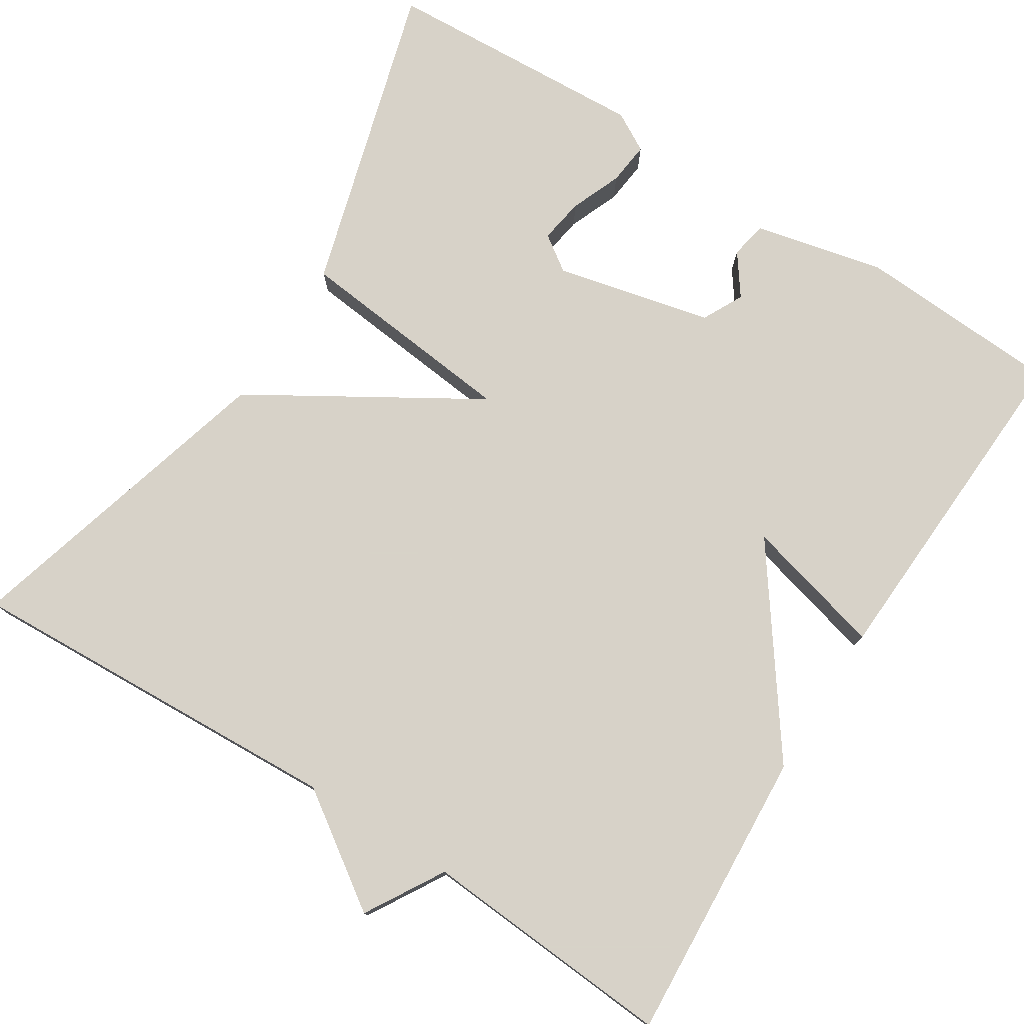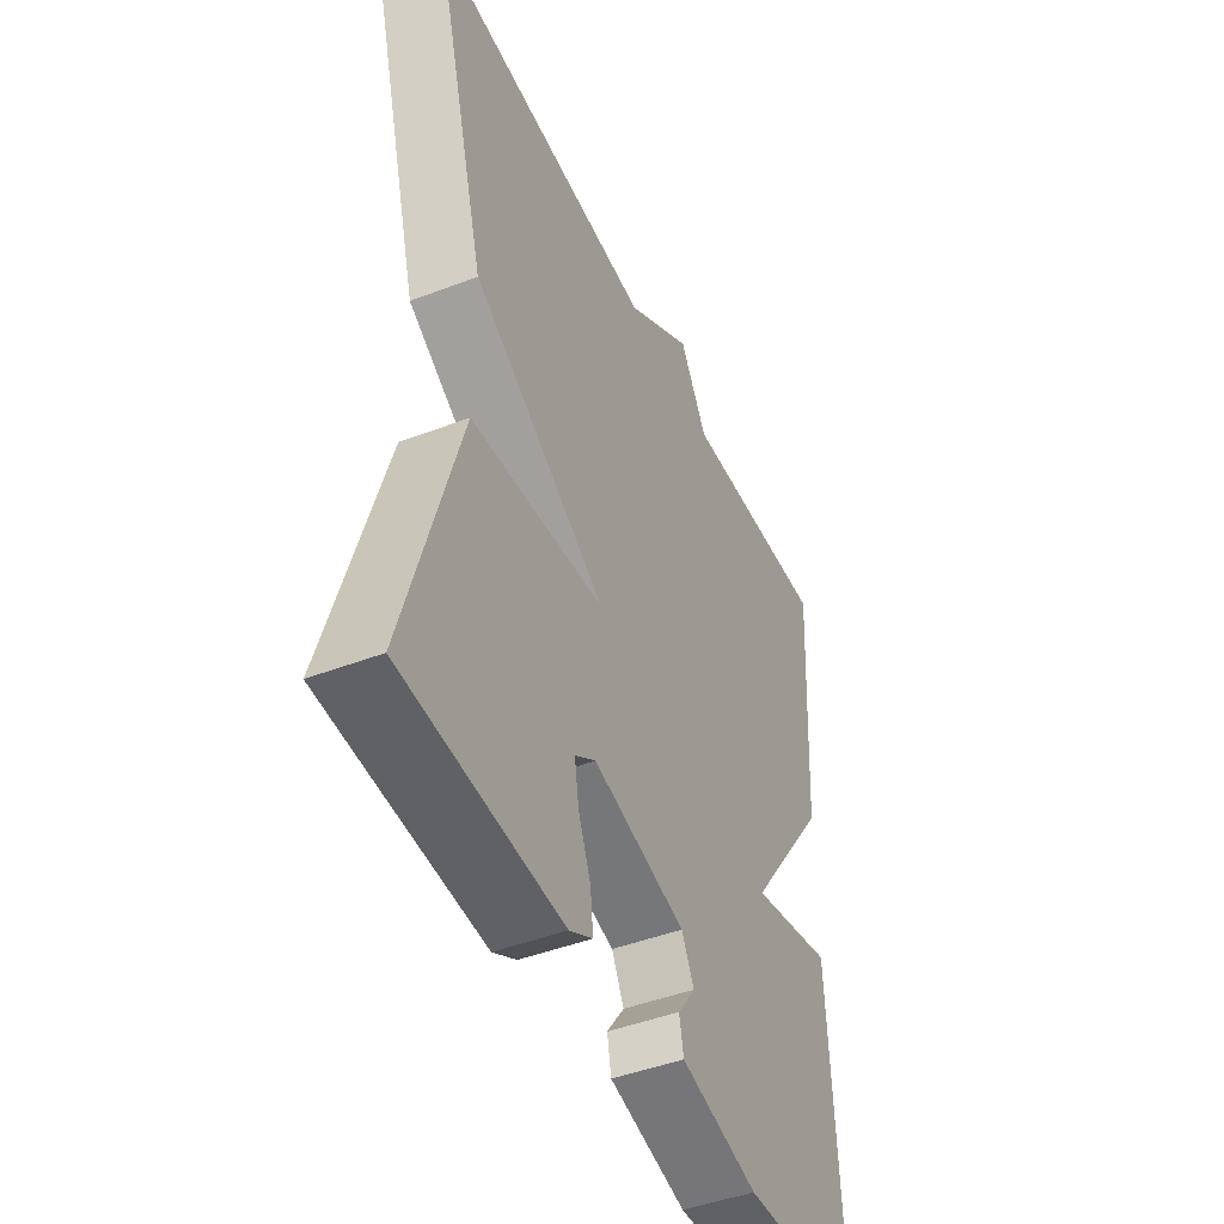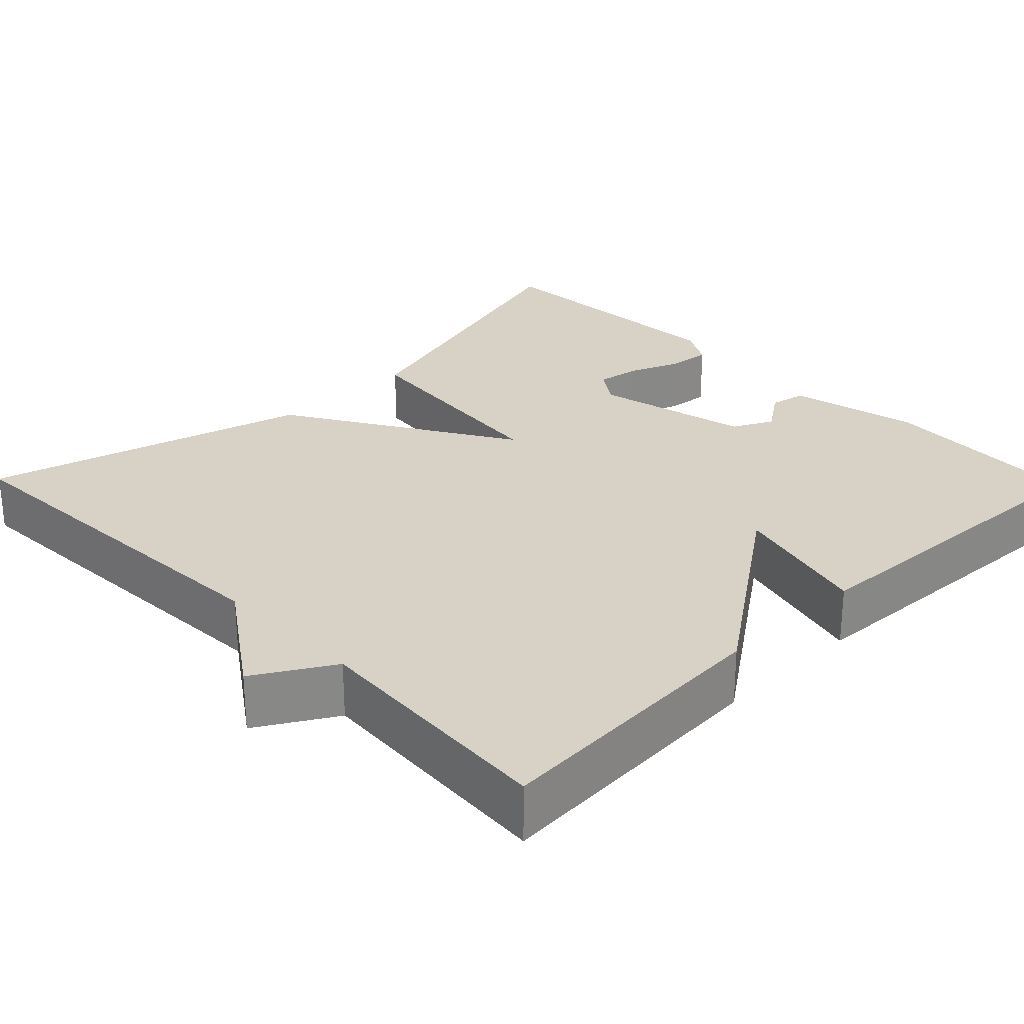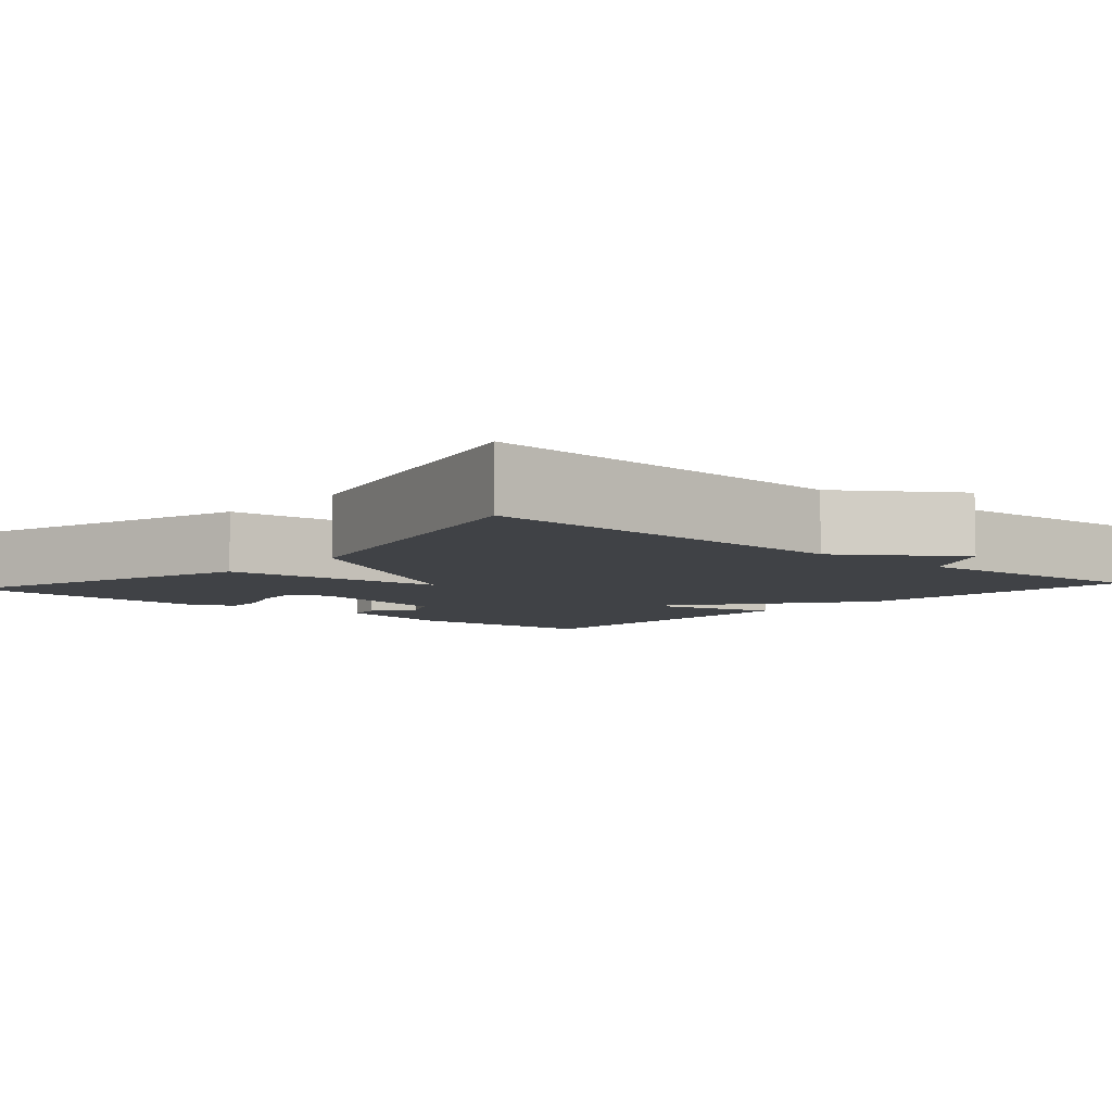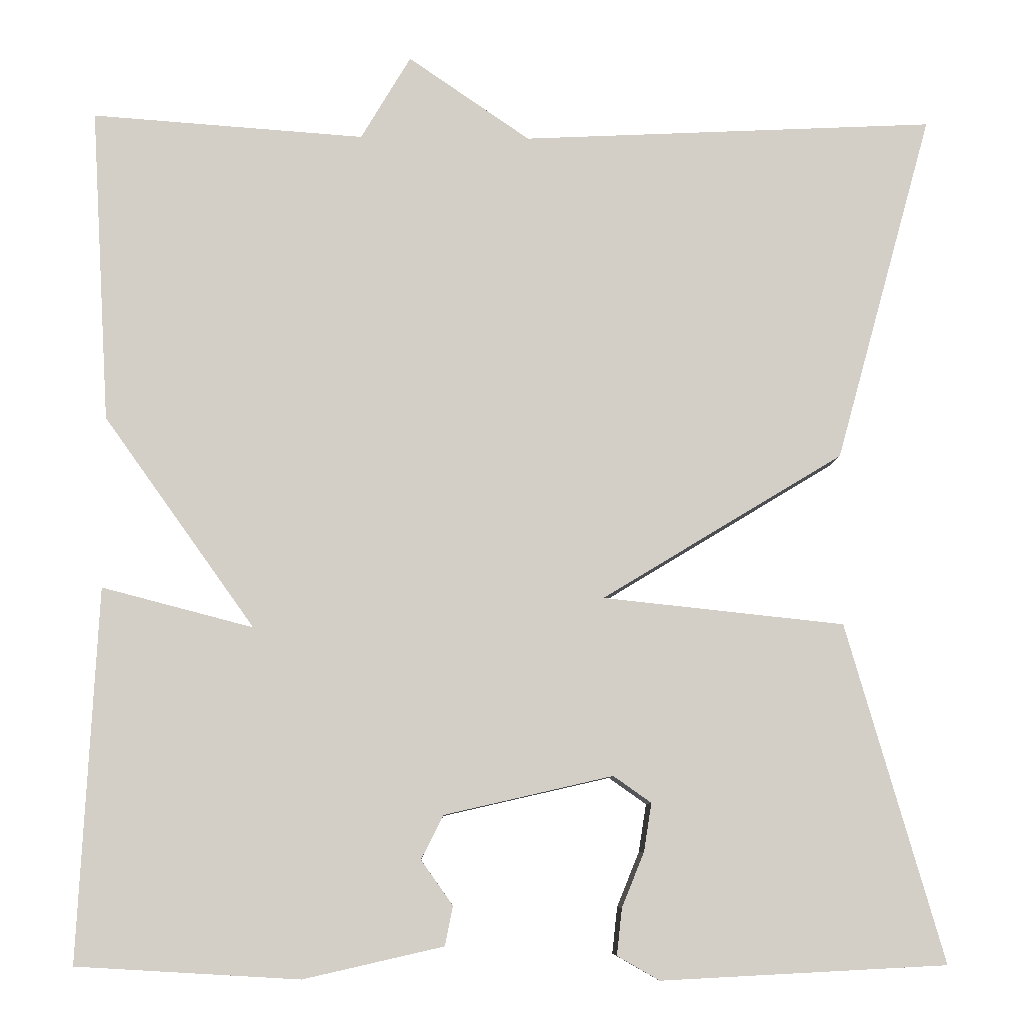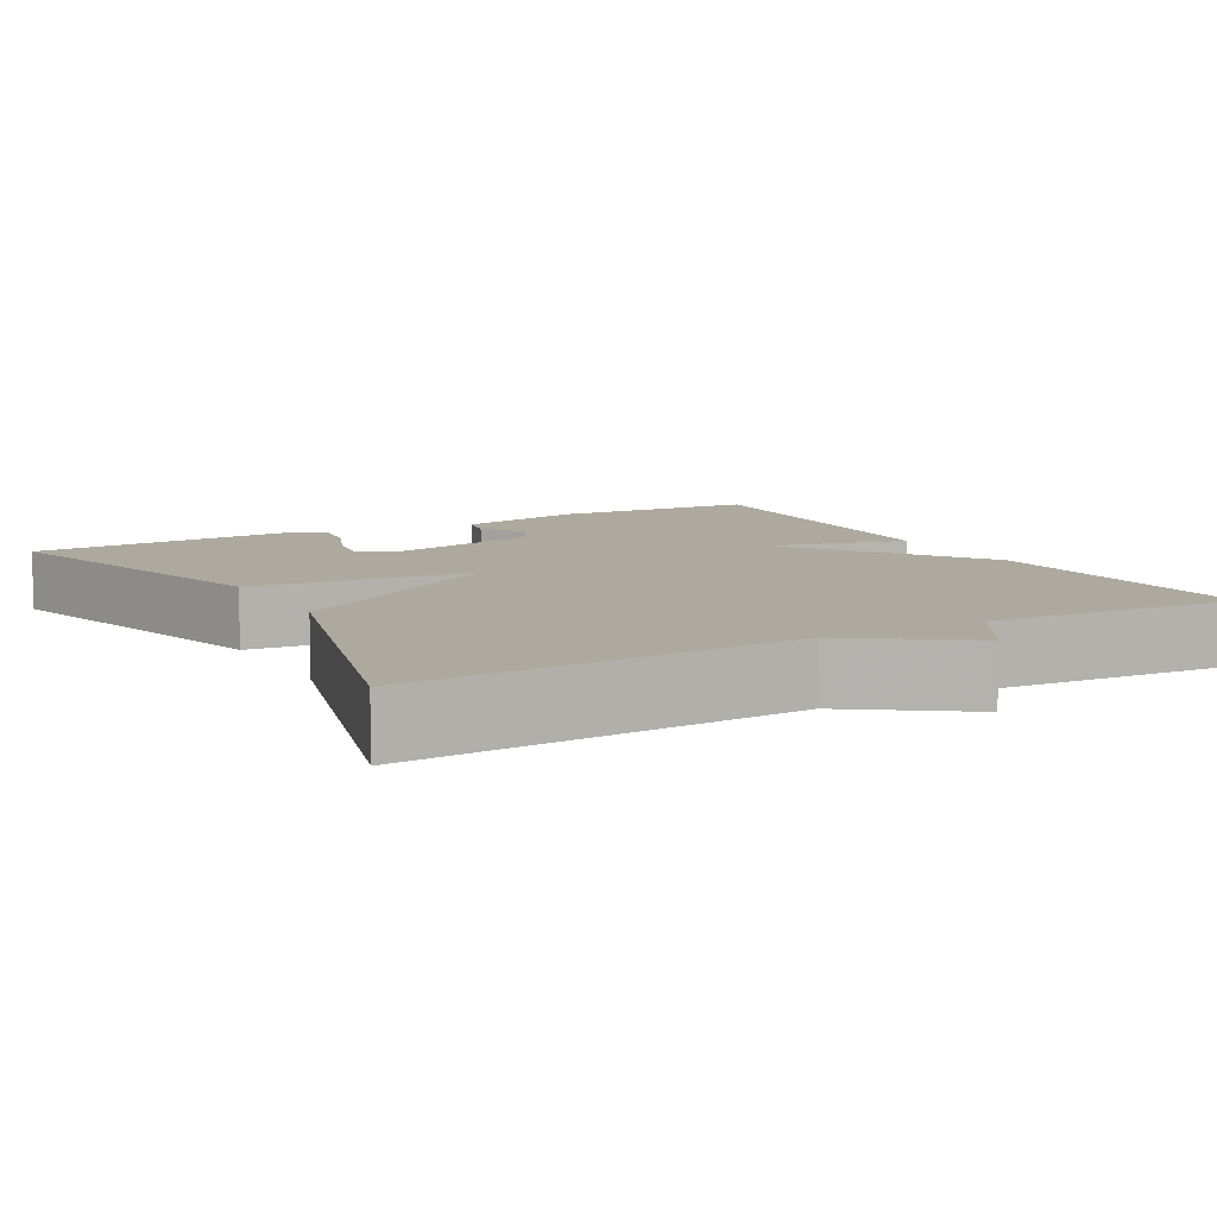
<metadata>
{"format":"obj","ext":"obj","renderer":"f3d","projection":"perspective","resolution":1024,"background":"white","views":[{"elev":77.3,"azim":32.3,"up":"+Y"},{"elev":-45.8,"azim":-66.3,"up":"+Z"},{"elev":27.5,"azim":45.7,"up":"+Y"},{"elev":-6.1,"azim":-41.9,"up":"+Y"},{"elev":-8.2,"azim":178.0,"up":"+Z"},{"elev":9.0,"azim":-29.2,"up":"+Y"}]}
</metadata>
<code>
v 0.5 0.07 -0.5
v 0.241 0.07 -0.515
v 0.078 0.07 -0.478
v 0.069 0.07 -0.432
v 0.106 0.07 -0.38
v 0.08 0.07 -0.329
v -0.116 0.07 -0.284
v -0.16 0.07 -0.315
v -0.151 0.07 -0.371
v -0.125 0.07 -0.435
v -0.119 0.07 -0.489
v -0.168 0.07 -0.517
v -0.5 0.07 -0.5
v -0.387 0.07 -0.107
v -0.106 0.07 -0.077
v -0.387 0.07 0.093
v -0.5 0.07 0.5
v -0.018 0.07 0.477
v 0.124 0.07 0.575
v 0.182 0.07 0.477
v 0.5 0.07 0.5
v 0.478 0.07 0.133
v 0.302 0.07 -0.113
v 0.478 0.07 -0.067
v 0.5 0 -0.5
v 0.241 0 -0.515
v 0.078 0 -0.478
v 0.069 0 -0.432
v 0.106 0 -0.38
v 0.08 0 -0.329
v -0.116 0 -0.284
v -0.16 0 -0.315
v -0.151 0 -0.371
v -0.125 0 -0.435
v -0.119 0 -0.489
v -0.168 0 -0.517
v -0.5 0 -0.5
v -0.387 0 -0.107
v -0.106 0 -0.077
v -0.387 0 0.093
v -0.5 0 0.5
v -0.018 0 0.477
v 0.124 0 0.575
v 0.182 0 0.477
v 0.5 0 0.5
v 0.478 0 0.133
v 0.302 0 -0.113
v 0.478 0 -0.067
f 3 4 5
f 2 3 5
f 1 2 5
f 24 1 5
f 23 24 5
f 23 5 6
f 22 23 6
f 21 22 6
f 20 21 6
f 20 6 7
f 19 20 7
f 18 19 7
f 15 16 17 18
f 15 18 7
f 14 15 7 8
f 12 13 14
f 11 12 14
f 10 11 14
f 9 10 14
f 8 9 14
f 29 28 27
f 29 27 26
f 29 26 25
f 29 25 48
f 29 48 47
f 30 29 47
f 30 47 46
f 30 46 45
f 30 45 44
f 31 30 44
f 31 44 43
f 31 43 42
f 42 41 40 39
f 31 42 39
f 32 31 39 38
f 38 37 36
f 38 36 35
f 38 35 34
f 38 34 33
f 38 33 32
f 1 25 26 2
f 2 26 27 3
f 3 27 28 4
f 4 28 29 5
f 5 29 30 6
f 6 30 31 7
f 7 31 32 8
f 8 32 33 9
f 9 33 34 10
f 10 34 35 11
f 11 35 36 12
f 12 36 37 13
f 13 37 38 14
f 14 38 39 15
f 15 39 40 16
f 16 40 41 17
f 17 41 42 18
f 18 42 43 19
f 19 43 44 20
f 20 44 45 21
f 21 45 46 22
f 22 46 47 23
f 23 47 48 24
f 24 48 25 1

</code>
